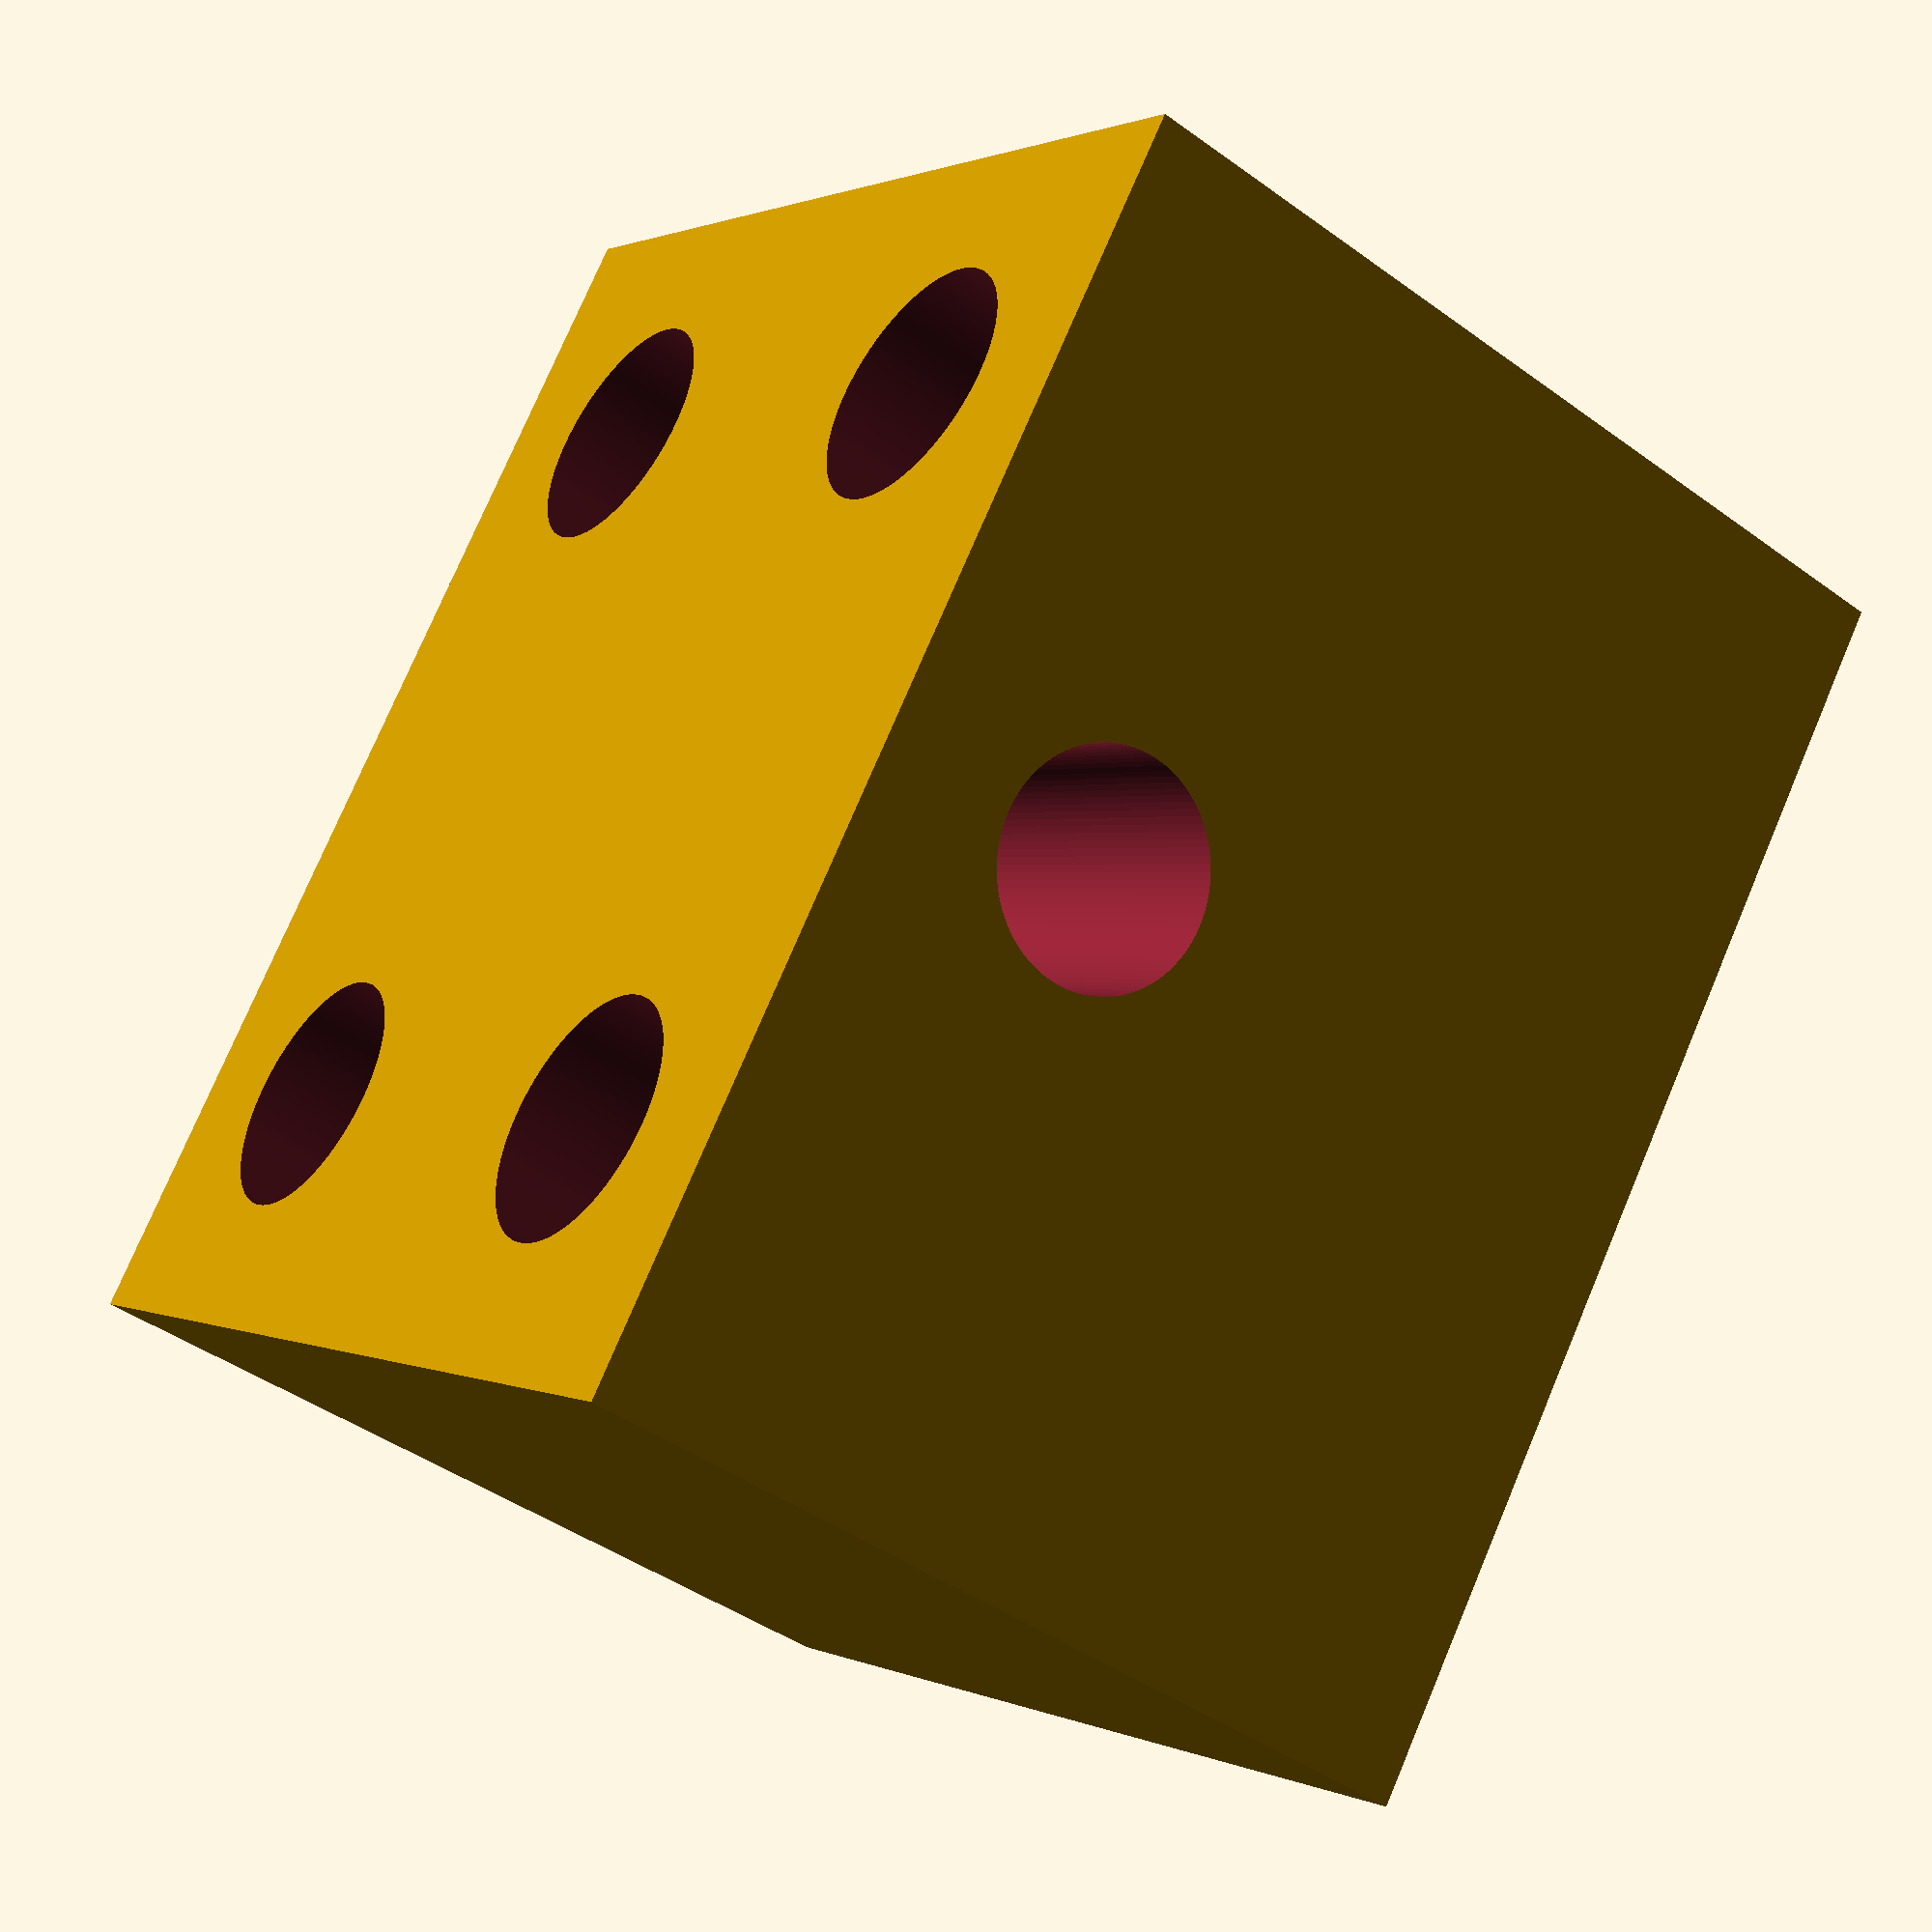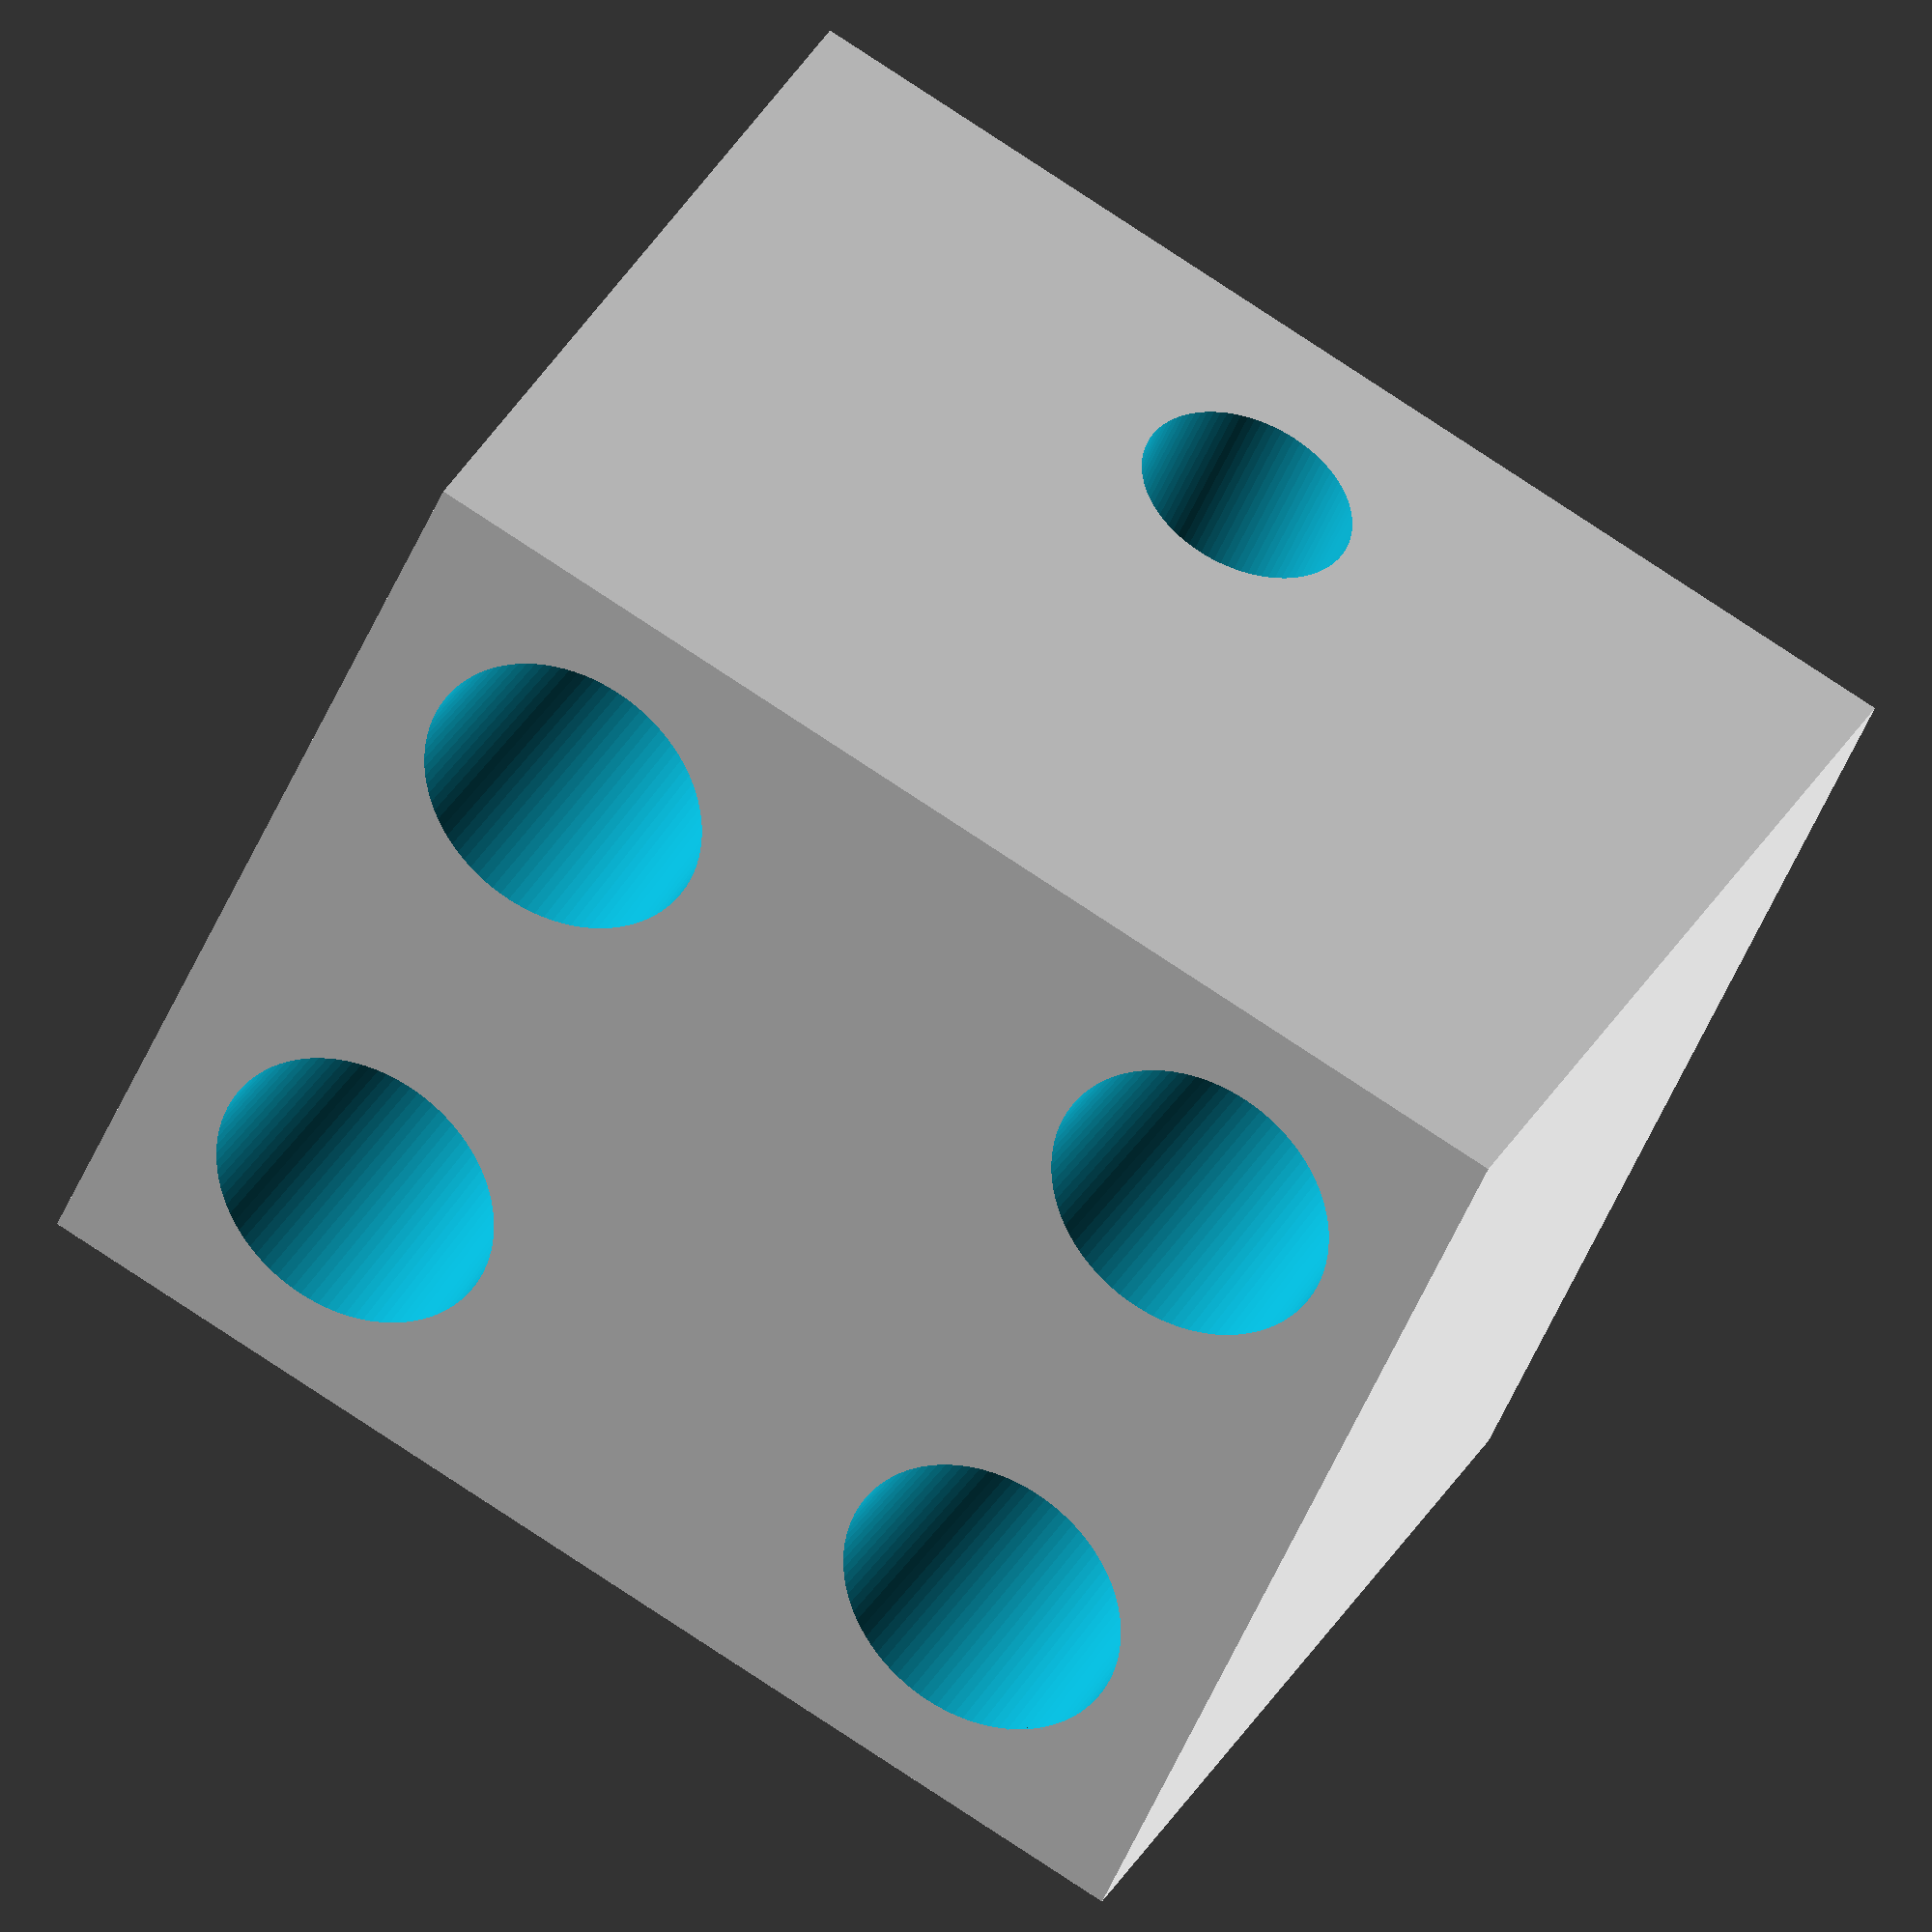
<openscad>
//////////////////////////////////////////////////
//SECTION 1: BASIC PARAMETERS
// Kopfspiel
spiel = 0.05;
// Hoehe des Zahnkopfes ueber dem Teilkreis
modul=1;
// Laenge der Zahnstange
laenge_stange=13; //this, as verified by caliper, is height of the door
// Anzahl der Radzaehne
zahnzahl_ritzel=15;
// Hoehe der Zahnstange bis zur Waelzgeraden
hoehe_stange=13; //width of door 
// Durchmesser der Mittelbohrung des Stirnrads
bohrung_ritzel=4.9; //widest part of stepper motor is 4.9mm
// Breite der Zaehne
breite=10; //z height of gear
// Eingriffswinkel, Standardwert = 20 grad gemaess DIN 867. Sollte nicht groesser als 45 grad sein.
eingriffswinkel=20;
// Schraegungswinkel zur Rotationsachse, Standardwert = 0 grad (Geradverzahnung)
schraegungswinkel=20;
// Komponenten zusammengebaut fuer Konstruktion oder auseinander zum 3D-Druck 
zusammen_gebaut=0;
// Loecher zur Material-/Gewichtsersparnis bzw. Oberflaechenvergoesserung erzeugen, wenn Geometrie erlaubt
optimiert = 1;
//////////////////////////////////////////////////

/* [Hidden] */
pi = 3.14159;
rad = 57.29578;
$fn = 96;

/*	Wandelt Radian in Grad um */
function grad(eingriffswinkel) =  eingriffswinkel*rad;

/*	Wandelt Grad in Radian um */
function radian(eingriffswinkel) = eingriffswinkel/rad;

/*	Wandelt 2D-Polarkoordinaten in kartesische um
    Format: radius, phi; phi = Winkel zur x-Achse auf xy-Ebene */
function pol_zu_kart(polvect) = [
	polvect[0]*cos(polvect[1]),  
	polvect[0]*sin(polvect[1])
];

/*	Kreisevolventen-Funktion:
    Gibt die Polarkoordinaten einer Kreisevolvente aus
    r = Radius des Grundkreises
    rho = Abrollwinkel in Grad */
function ev(r,rho) = [
	r/cos(rho),
	grad(tan(rho)-radian(rho))
];

/*  Wandelt Kugelkoordinaten in kartesische um
    Format: radius, theta, phi; theta = Winkel zu z-Achse, phi = Winkel zur x-Achse auf xy-Ebene */
function kugel_zu_kart(vect) = [
	vect[0]*sin(vect[1])*cos(vect[2]),  
	vect[0]*sin(vect[1])*sin(vect[2]),
	vect[0]*cos(vect[1])
];

/*	prueft, ob eine Zahl gerade ist
	= 1, wenn ja
	= 0, wenn die Zahl nicht gerade ist */
function istgerade(zahl) =
	(zahl == floor(zahl/2)*2) ? 1 : 0;

/*	Kopiert und dreht einen Koerper */
//THIS LITTLE MODULE = TOOTH / TEETH




/*  Zahnstange
    modul = Hoehe des Zahnkopfes ueber der Waelzgeraden
    laenge = Laenge der Zahnstange
    hoehe = Hoehe der Zahnstange bis zur Waelzgeraden
    breite = Breite der Zaehne
    eingriffswinkel = Eingriffswinkel, Standardwert = 20 grad gemaess DIN 867. Sollte nicht groesser als 45 grad sein.
    schraegungswinkel = Schraegungswinkel zur Zahnstangen-Querachse; 0 grad = Geradverzahnung */
module zahnstange(modul, laenge, hoehe, breite, eingriffswinkel = 20, schraegungswinkel = 0) {

	// Dimensions-Berechnungen
	//modul=0.99;// modul*(1-spiel);
	c = modul / 6;												// Kopfspiel
	mx = modul/cos(schraegungswinkel);							// Durch Schraegungswinkel verzerrtes modul in x-Richtung
	a = 2*mx*tan(eingriffswinkel)+c*tan(eingriffswinkel);		// Flankenbreite
	b = pi*mx/2-2*mx*tan(eingriffswinkel);						// Kopfbreite
	x = breite*tan(schraegungswinkel);							// Verschiebung der Oberseite in x-Richtung durch Schraegungswinkel
	nz = ceil((laenge+abs(2*x))/(pi*mx));						// Anzahl der Zaehne
	
	translate([-pi*mx*(floor(nz/2)-1)-a-b/2,-modul,0]){
		intersection(){
			kopiere([1,0,0], nz, pi*mx, 0){
				polyhedron(
					points=[[0,-c,0], [a,2*modul,0], [a+b,2*modul,0], [2*a+b,-c,0], [pi*mx,-c,0], [pi*mx,modul-hoehe,0], [0,modul-hoehe,0],	// Unterseite
						[0+x,-c,breite], [a+x,2*modul,breite], [a+b+x,2*modul,breite], [2*a+b+x,-c,breite], [pi*mx+x,-c,breite], [pi*mx+x,modul-hoehe,breite], [0+x,modul-hoehe,breite]],	// Oberseite
					faces=[[6,5,4,3,2,1,0],						// Unterseite
						[1,8,7,0],
						[9,8,1,2],
						[10,9,2,3],
						[11,10,3,4],
						[12,11,4,5],
						[13,12,5,6],
						[7,13,6,0],
						[7,8,9,10,11,12,13],					// Oberseite
					]
				);
			};
            //inserting a diff thing here
            difference(){
			translate([abs(x),-hoehe+modul-0.5,-0.5]){
				difference(){
                cube([laenge,hoehe+modul+1,breite+1]);
                union(){ //let there be multiple cylinders
                translate([10,3,-5]) {
                cylinder(30, 2);  
			}	//end cylinder 1
                translate([3,3,-5]) { //begin cylinder 2
                cylinder(30,2);  
			}	//end cylinder 2
                translate([10,12,-5]) { //begin cylinder 3
                cylinder(30,2);  
			}	//end cylinder 3
                translate([3,12,-5]) { //begin cylinder 4
                cylinder(30,2);  
			}	//end cylinder 4
            
        }
        } // end difference
        }
            translate([0,0,0]) {
            cylinder(height=30, r = 1.5, center = true);   
            //heres where the screw holes will go 
            
        }
    }
		};
	};	
}

/*  Stirnrad
    modul = Hoehe des Zahnkopfes ueber dem Teilkreis
    zahnzahl = Anzahl der Radzaehne
    breite = Zahnbreite
    bohrung = Durchmesser der Mittelbohrung
    eingriffswinkel = Eingriffswinkel, Standardwert = 20 grad gemaess DIN 867. Sollte nicht groesser als 45 grad sein.
    schraegungswinkel = Schraegungswinkel zur Rotationsachse; 0 grad = Geradverzahnung
	optimiert = Loecher zur Material-/Gewichtsersparnis bzw. Oberflaechenvergoesserung erzeugen, wenn Geometrie erlaubt (= 1, wenn wahr) */


/*	Zahnstange und Ritzel
    modul = Hoehe des Zahnkopfes ueber dem Teilkreis
    laenge_stange = Laenge der Zahnstange
    zahnzahl_ritzel = Anzahl der Radzaehne am Ritzel
	hoehe_stange = Hoehe der Zahnstange bis zur Waelzgeraden
    bohrung_ritzel = Durchmesser der Mittelbohrung des Ritzels
	breite = Breite der Zaehne
    eingriffswinkel = Eingriffswinkel, Standardwert = 20 grad gemaess DIN 867. Sollte nicht groesser als 45 grad sein.
    schraegungswinkel = Schraegungswinkel, Standardwert = 0 grad (Geradverzahnung)
	optimiert = Loecher zur Material-/Gewichtsersparnis bzw. Oberflaechenvergoesserung erzeugen, wenn Geometrie erlaubt (= 1, wenn wahr) */
module zahnstange_und_rad (modul, laenge_stange, zahnzahl_ritzel, hoehe_stange, bohrung_ritzel, breite, eingriffswinkel=20, schraegungswinkel=0, zusammen_gebaut=true, optimiert=true) {

	abstand = zusammen_gebaut? modul*zahnzahl_ritzel/2 : modul*zahnzahl_ritzel;
	difference () { //door - cylinders
        //first, code for the door
	zahnstange(modul, laenge_stange, hoehe_stange, breite, eingriffswinkel, -schraegungswinkel); 
        union () { //allow multiple cylinders
            //then, code for the two cylinders
        { 
    rotate([90,90,90]) //cylinder orientation
     translate([-7.5,-6,-40]) //where hole is
     cylinder(h=47, r=2.7/2); //2mm hole, 1mm r
           
     rotate([90,90,90]) //cylinder orientation
     translate([-2.5,-75,-40]) //where hole is
     cylinder(h=47, r=2.7/2); //2mm hole, 1mm r
            
        }
    }
}
	translate([0,abstand,0])
		if (istgerade(zahnzahl_ritzel)) {
			rotate(90 + 180/zahnzahl_ritzel)
				stirnrad (modul, zahnzahl_ritzel, breite, bohrung_ritzel, eingriffswinkel, schraegungswinkel, optimiert);
		}
		else {
			rotate(a=90) 
				stirnrad (modul, zahnzahl_ritzel, breite, bohrung_ritzel, eingriffswinkel, schraegungswinkel, optimiert);
		}
}


    

zahnstange_und_rad (modul, laenge_stange, zahnzahl_ritzel, hoehe_stange, bohrung_ritzel, breite, eingriffswinkel, schraegungswinkel, zusammen_gebaut, optimiert);
</openscad>
<views>
elev=223.6 azim=36.9 roll=130.5 proj=p view=solid
elev=326.4 azim=66.9 roll=204.9 proj=o view=wireframe
</views>
